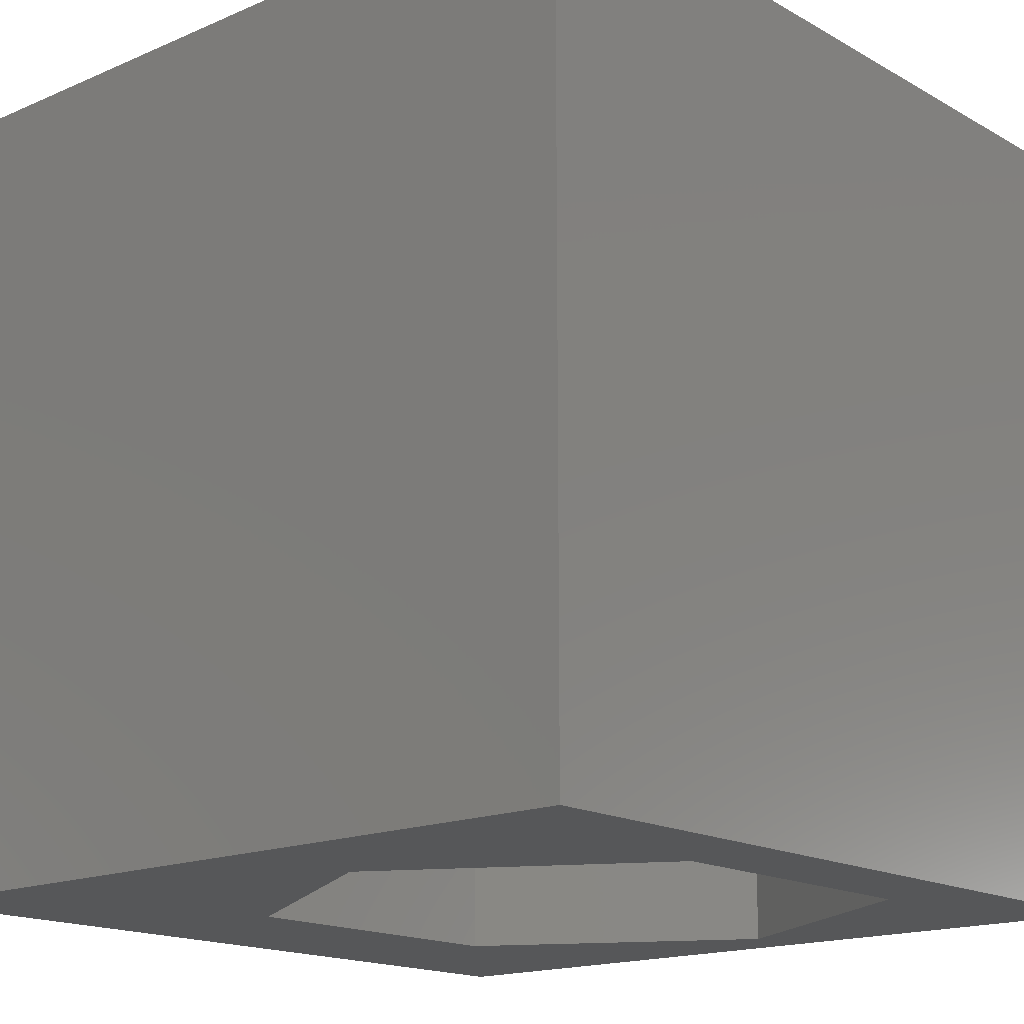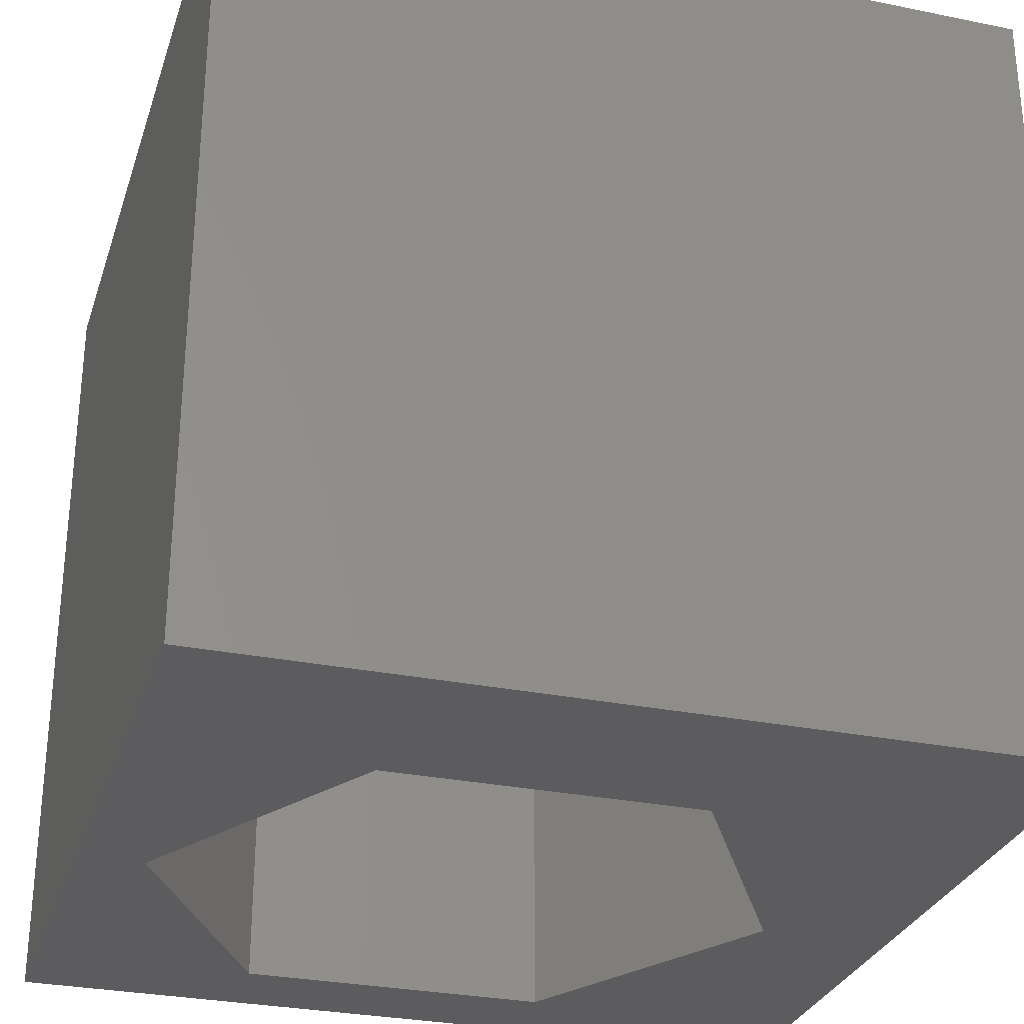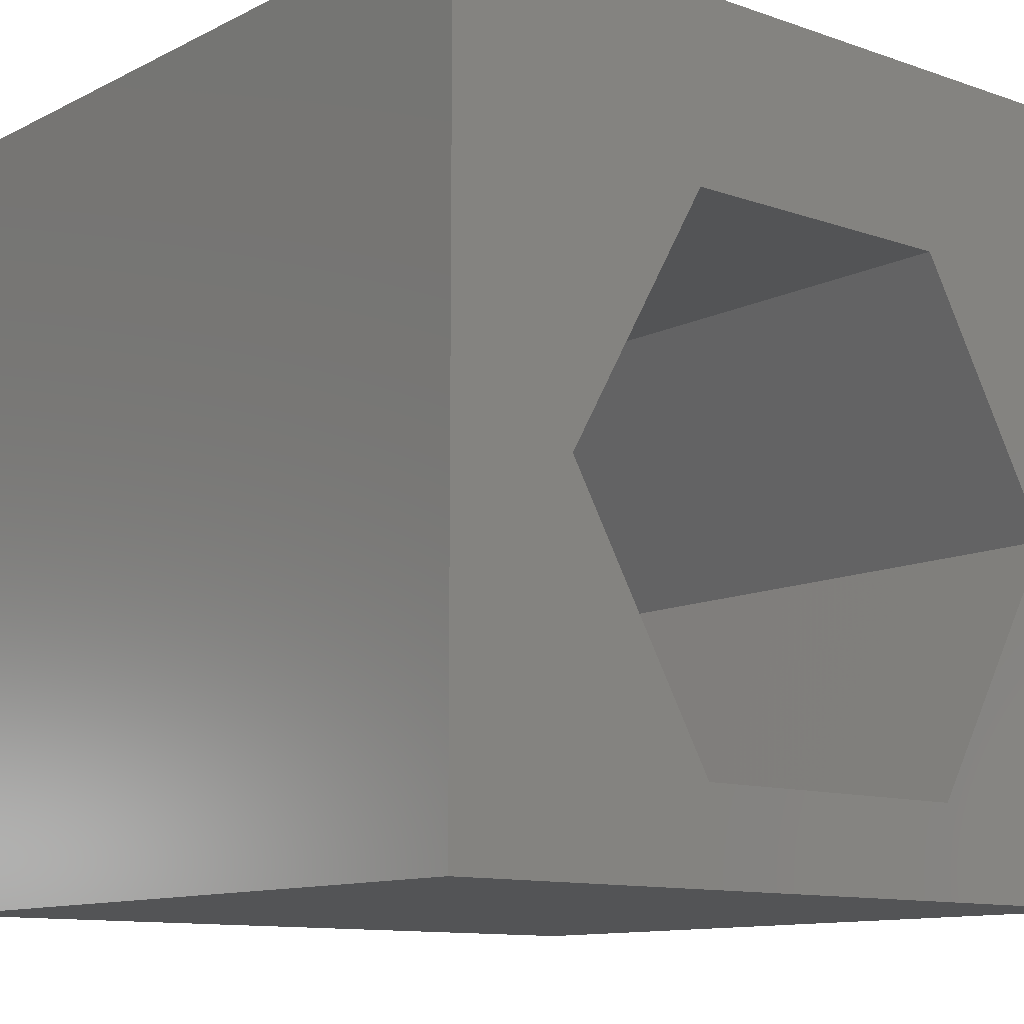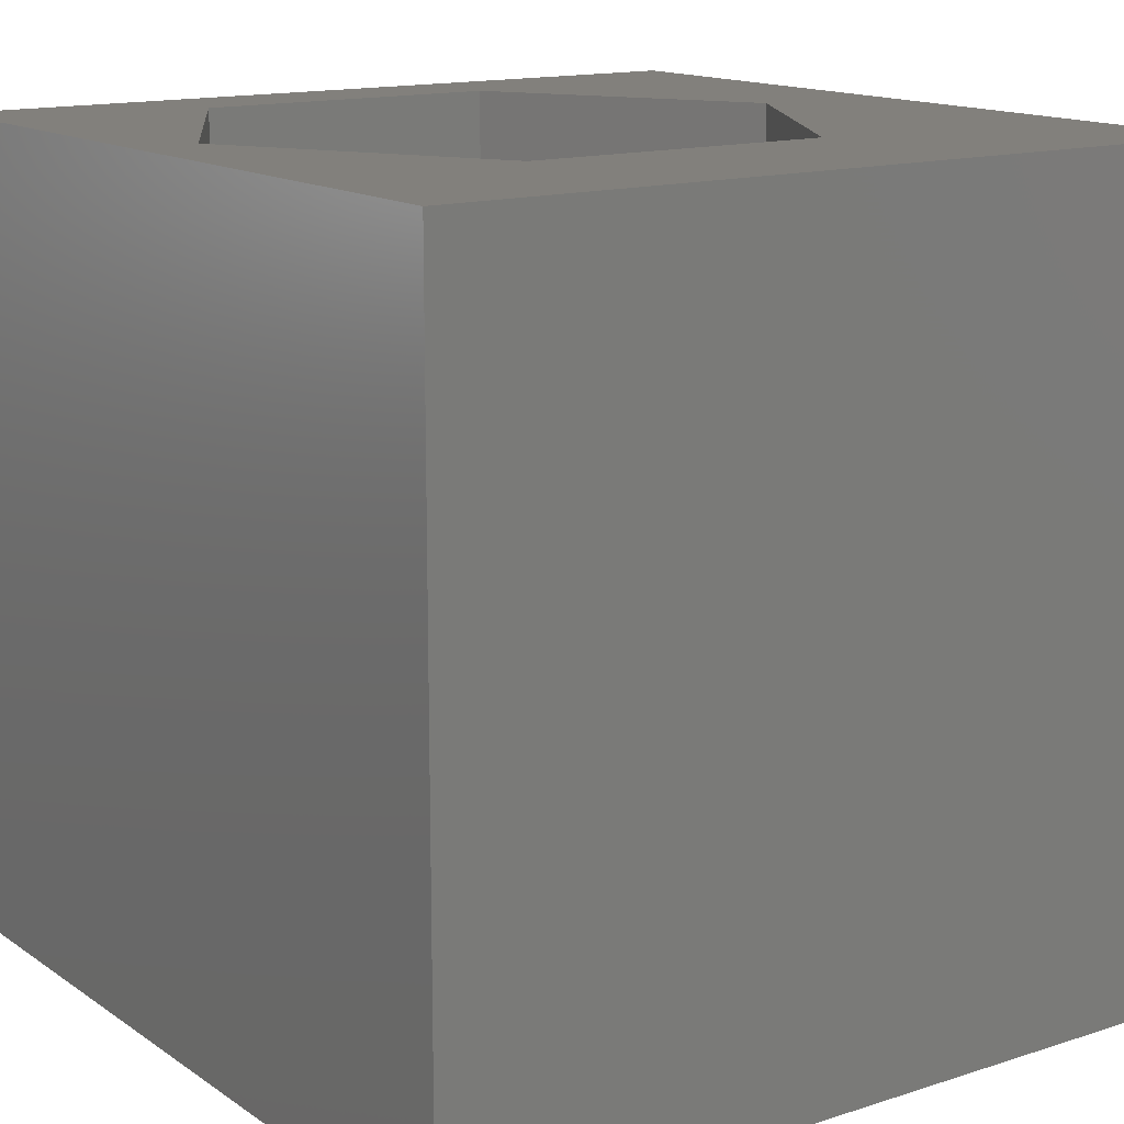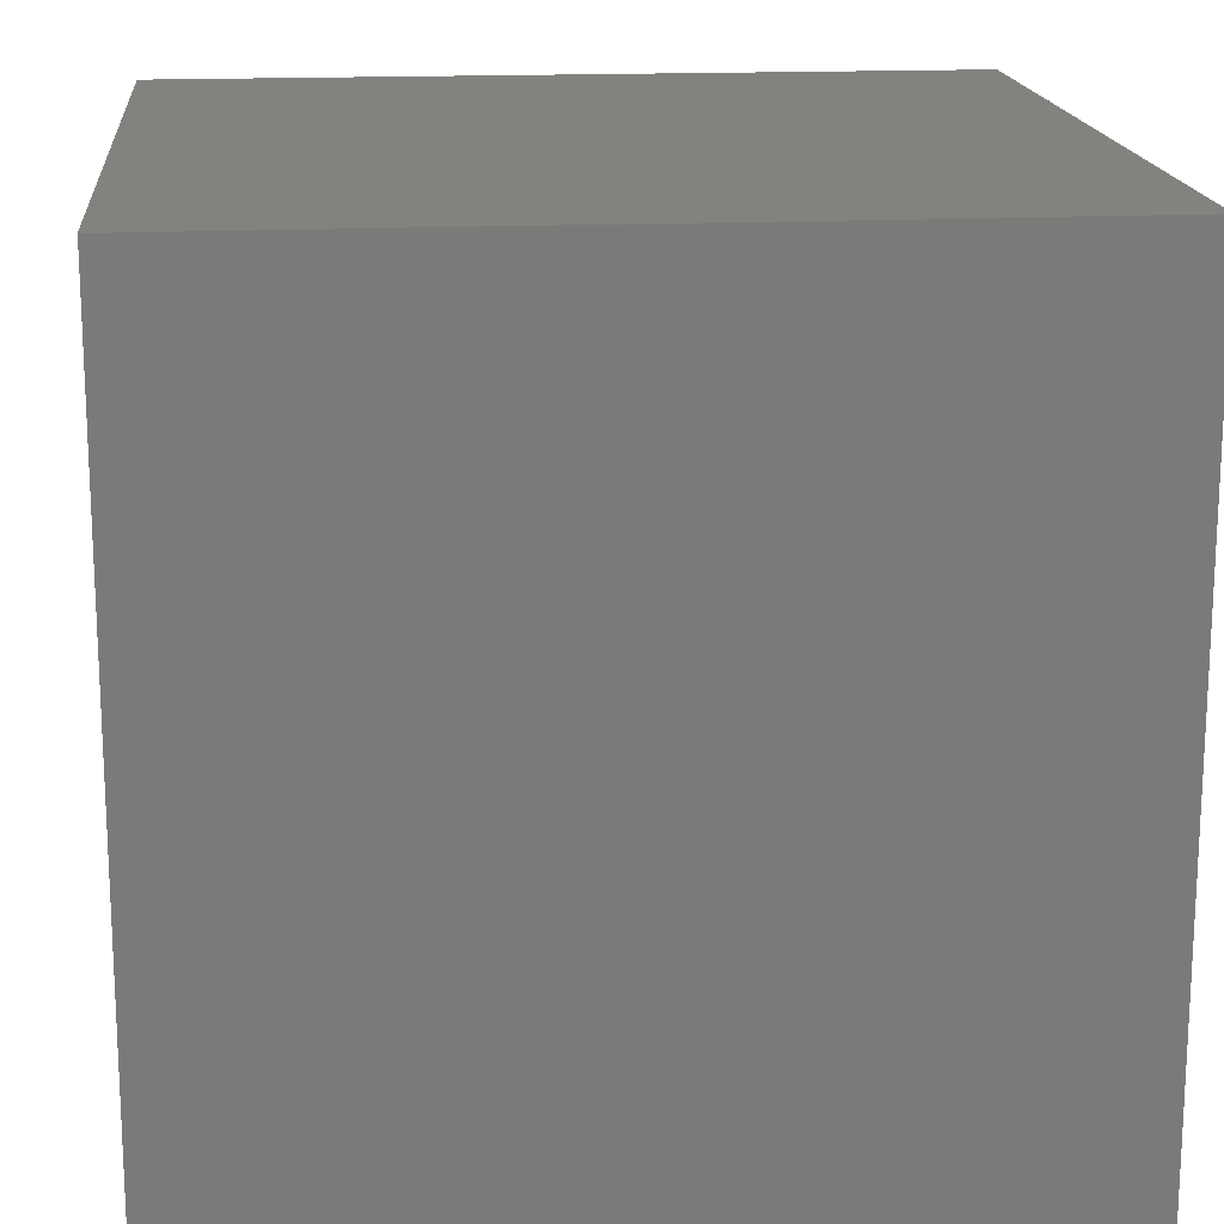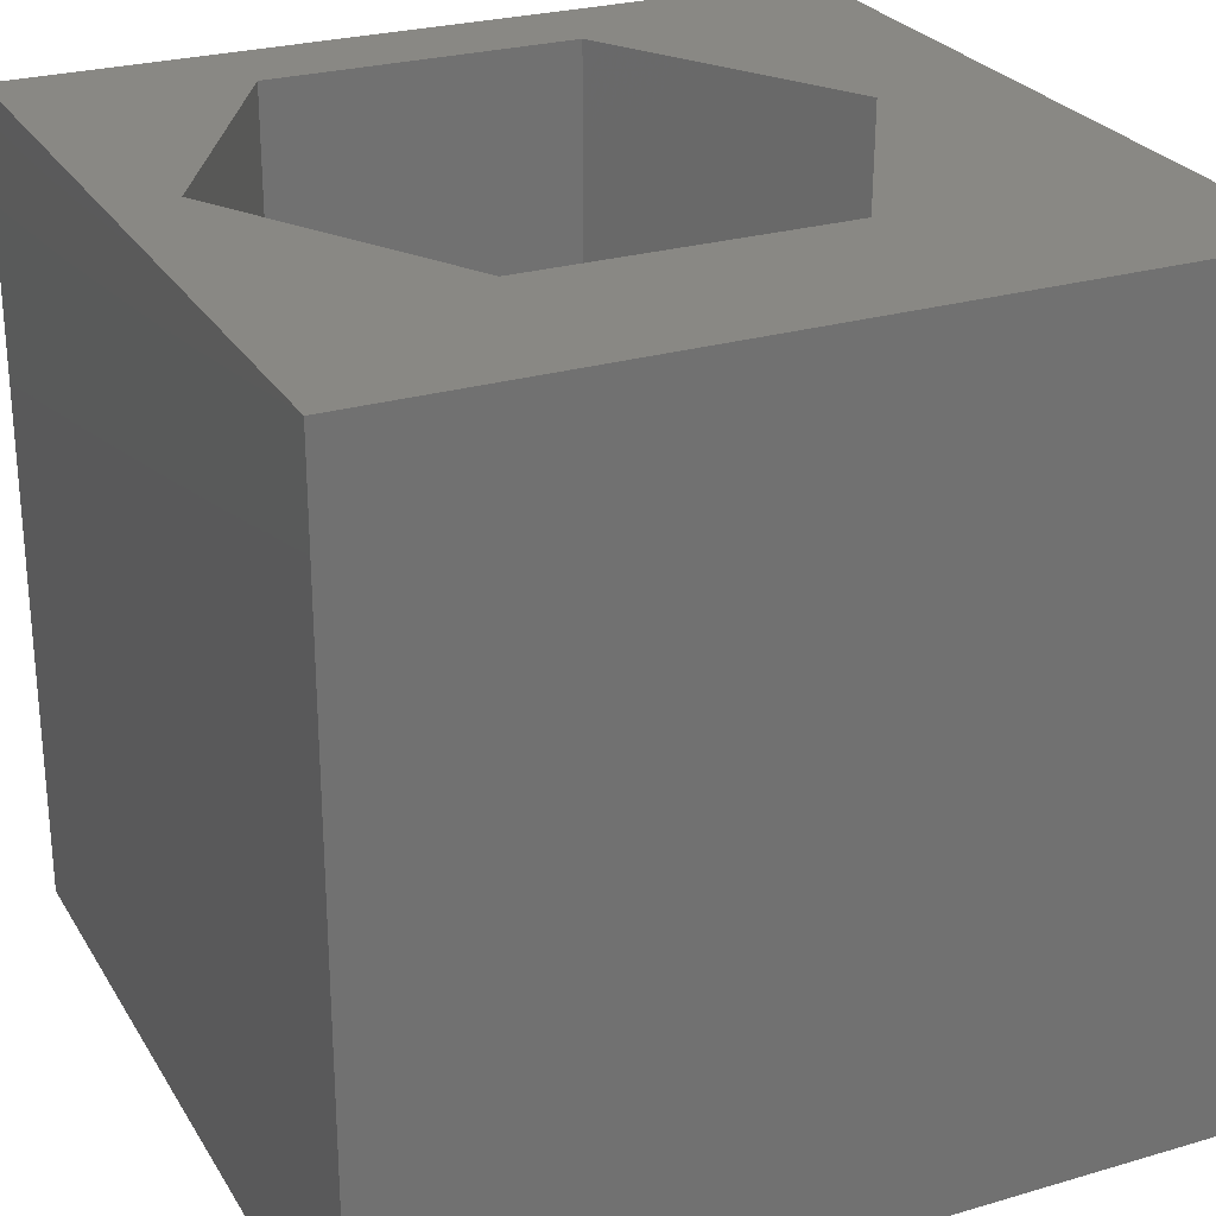
<metadata>
{"format":"stl","ext":"stl","renderer":"f3d","projection":"perspective","resolution":1024,"background":"white","views":[{"elev":-16.5,"azim":-48.7,"up":"+Z"},{"elev":-29.6,"azim":163.3,"up":"+Z"},{"elev":-11.4,"azim":-40.0,"up":"+Y"},{"elev":14.4,"azim":144.9,"up":"+Z"},{"elev":16.9,"azim":84.7,"up":"+Y"},{"elev":26.3,"azim":155.2,"up":"+Z"}]}
</metadata>
<code>
# stl→obj: 20 verts, 40 faces
v 0 10 10
v 0 10 0
v 0 0 10
v 0 0 0
v 9.217 4.416 10
v 10 0 10
v 10 10 10
v 7.319 1.129 10
v 3.524 1.129 10
v 1.626 4.416 10
v 3.524 7.702 10
v 7.319 7.702 10
v 10 10 0
v 10 0 0
v 9.217 4.416 0
v 7.319 7.702 0
v 3.524 7.702 0
v 1.626 4.416 0
v 3.524 1.129 0
v 7.319 1.129 0
f 1 2 3
f 3 2 4
f 5 6 7
f 5 8 6
f 6 8 9
f 6 9 3
f 3 9 10
f 3 10 1
f 1 10 11
f 1 11 7
f 7 11 12
f 7 12 5
f 13 7 14
f 14 7 6
f 14 15 13
f 13 15 16
f 13 16 2
f 16 17 2
f 2 17 18
f 2 18 4
f 4 18 19
f 4 19 14
f 14 19 20
f 14 20 15
f 7 13 1
f 1 13 2
f 14 6 4
f 4 6 3
f 18 17 10
f 10 17 11
f 17 16 11
f 11 16 12
f 16 15 12
f 12 15 5
f 15 20 5
f 5 20 8
f 20 19 8
f 8 19 9
f 19 18 9
f 9 18 10

</code>
